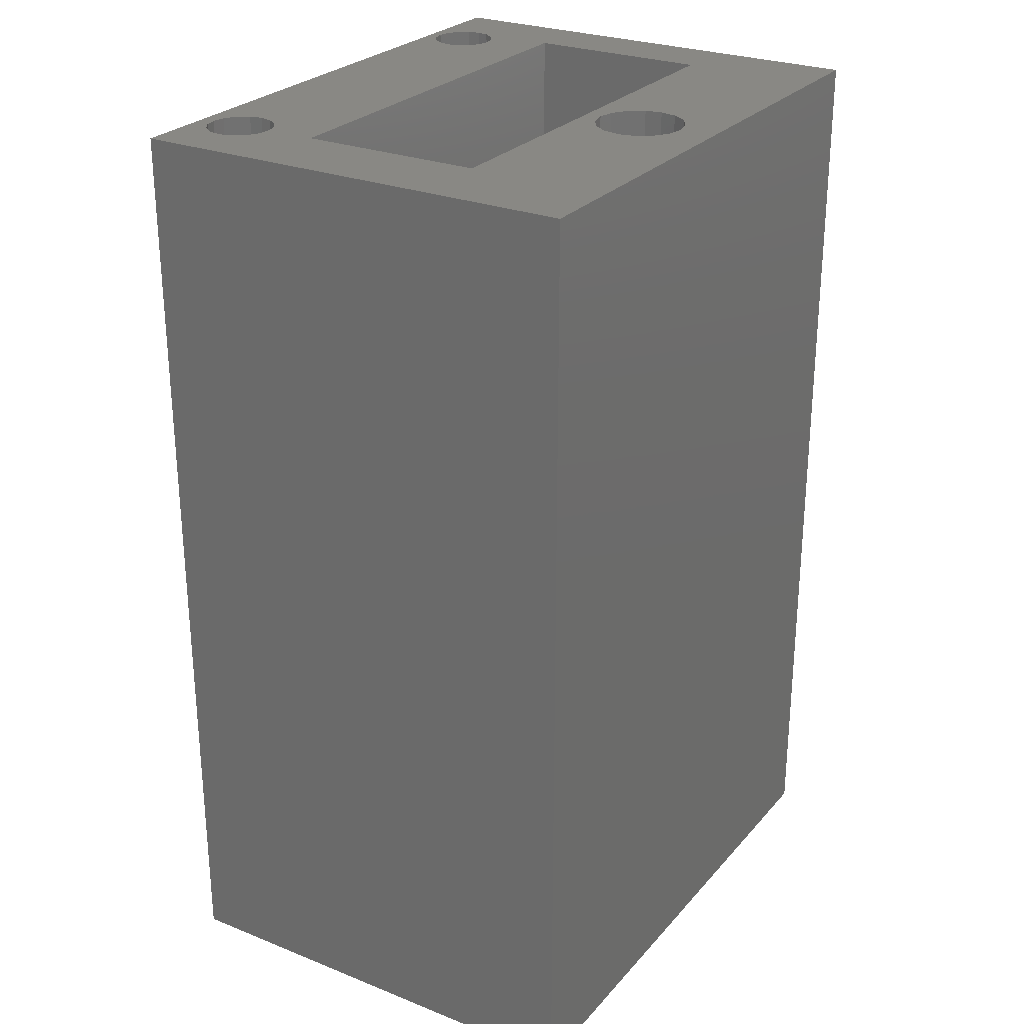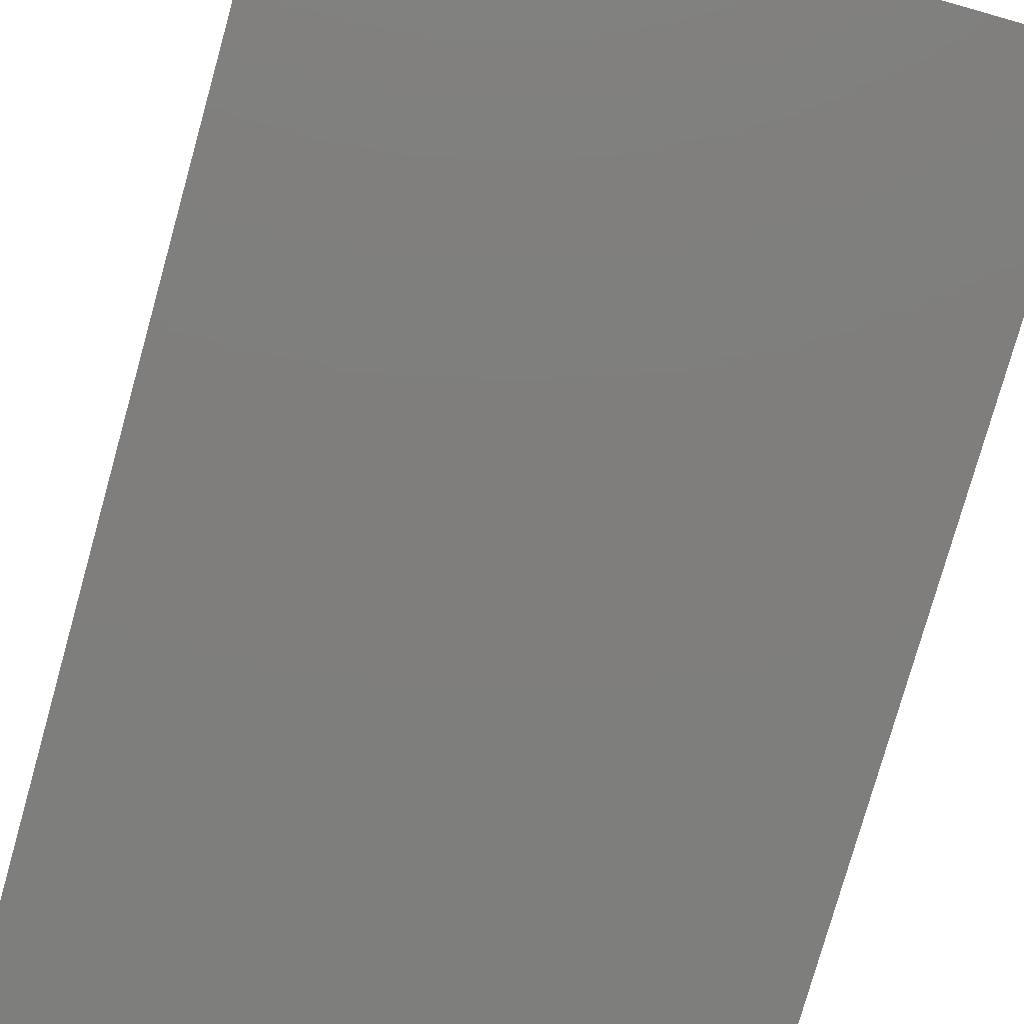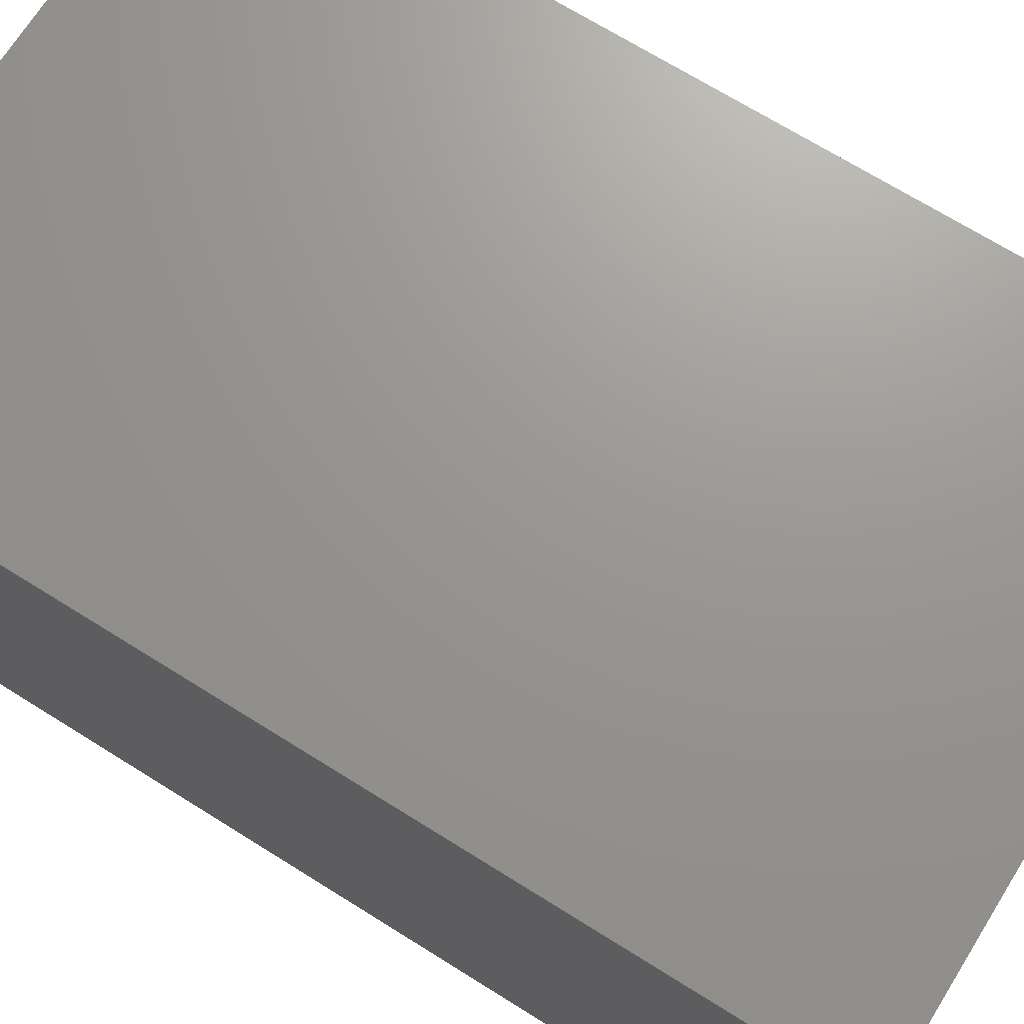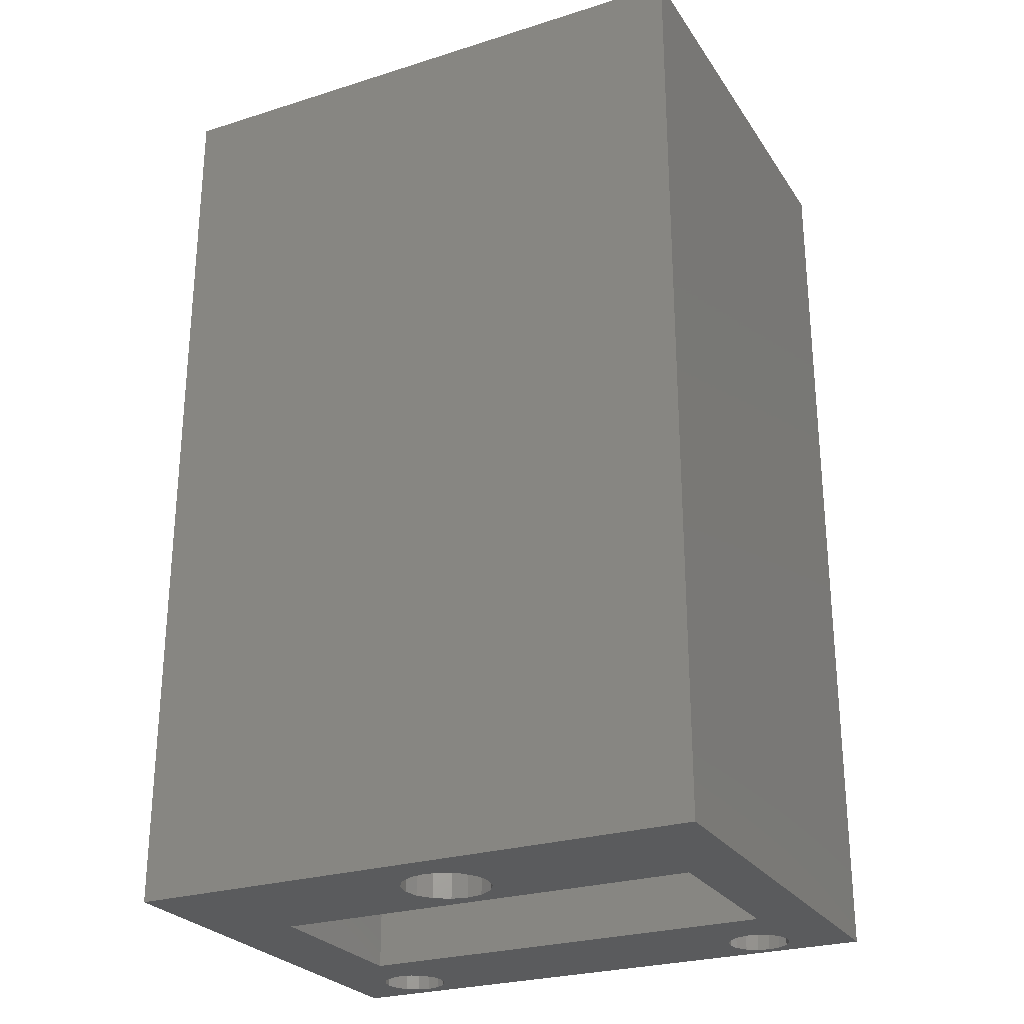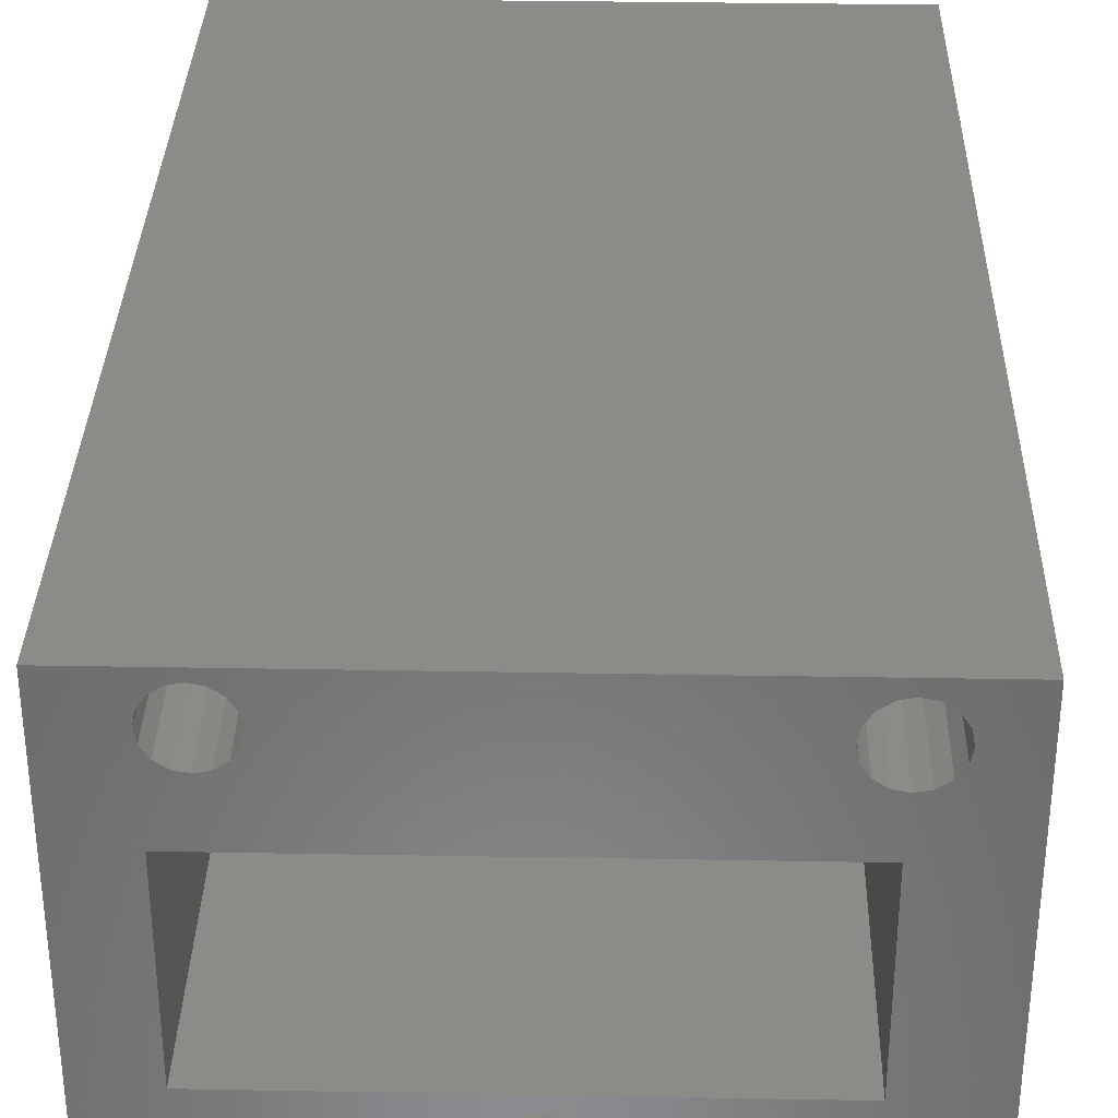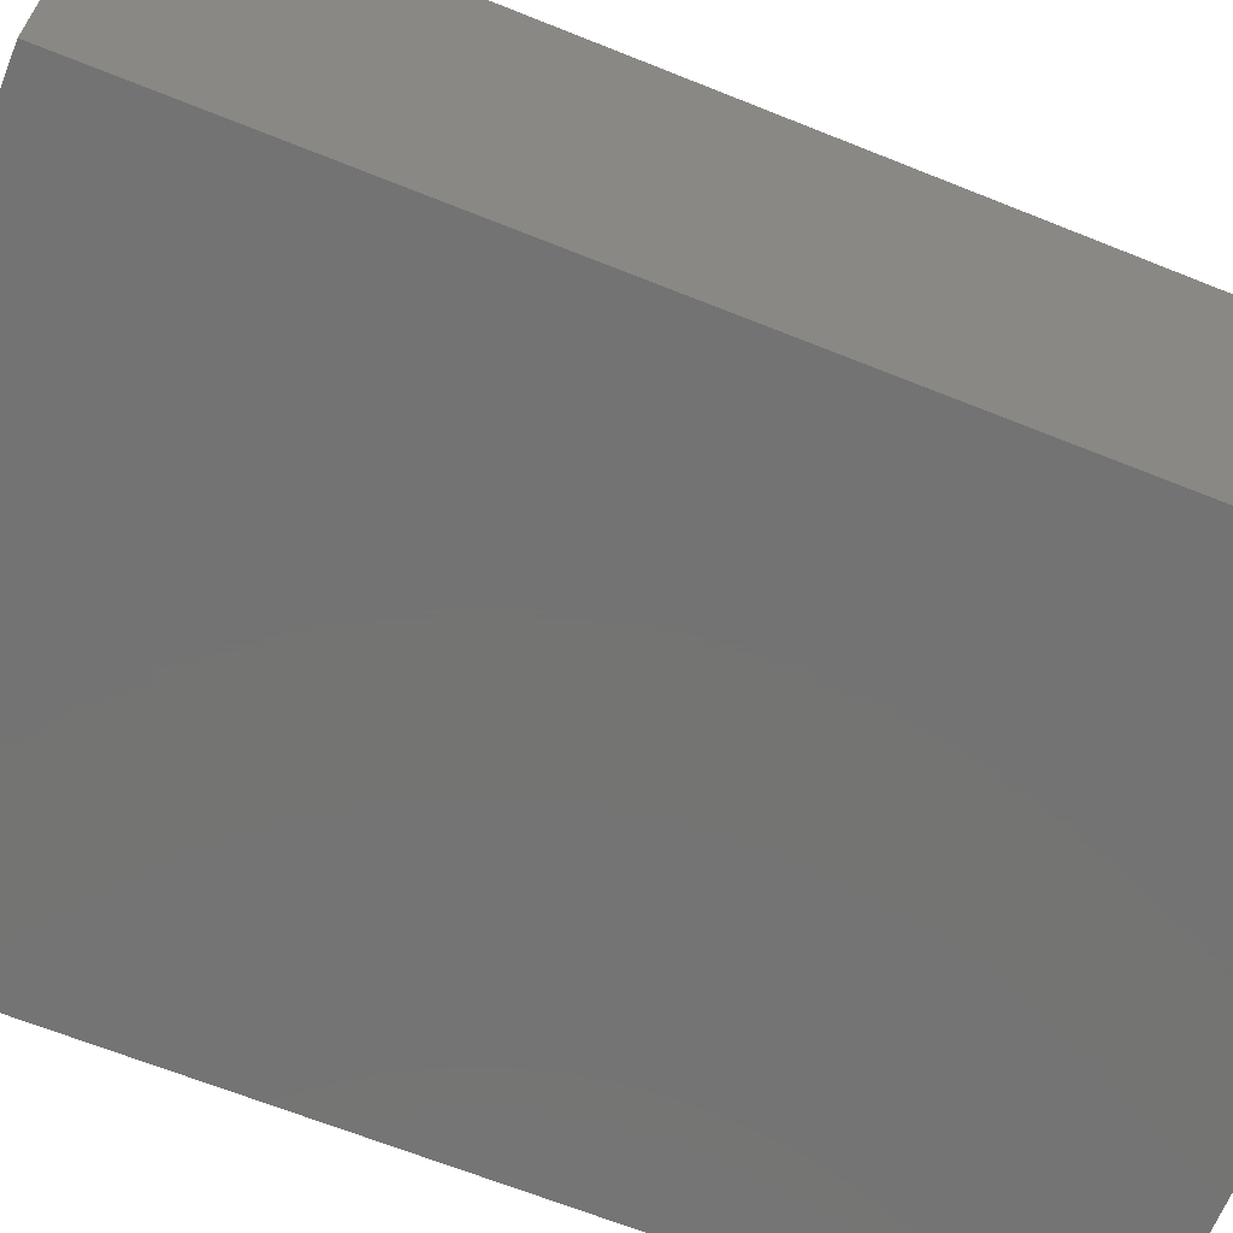
<metadata>
{"format":"stl","ext":"stl","renderer":"f3d","projection":"perspective","resolution":1024,"background":"white","views":[{"elev":26.7,"azim":-58.3,"up":"+Z"},{"elev":-78.2,"azim":164.3,"up":"+Y"},{"elev":70.2,"azim":122.0,"up":"+Y"},{"elev":-26.3,"azim":26.3,"up":"+Z"},{"elev":33.1,"azim":-178.6,"up":"+Y"},{"elev":-65.8,"azim":-112.0,"up":"+Y"}]}
</metadata>
<code>
# stl→obj: 112 verts, 236 faces
v -17.82 9.775 80
v -16.85 9.137 80
v -17.82 9.775 0
v -15.8 14.66 80
v -16.85 14.46 80
v -15.8 14.66 0
v -16.85 14.46 0
v -18.66 11.8 0
v -18.46 12.85 0
v -18.66 11.8 80
v -18.46 12.85 80
v -17.82 13.82 80
v -17.82 13.82 0
v -18.46 10.75 80
v -18.46 10.75 0
v -15.8 8.936 0
v -16.85 9.137 0
v -15.8 8.936 80
v -13.78 13.82 0
v -14.75 14.46 80
v -14.75 14.46 0
v -14.75 9.137 80
v -14.75 9.137 0
v -12.94 11.8 0
v -13.14 10.75 0
v -12.94 11.8 80
v -13.14 10.75 80
v -13.78 9.775 80
v -13.78 9.775 0
v 22.12 12.2 80
v 21.93 13.2 80
v 22.12 12.2 0
v 21.93 13.2 0
v 19.4 14.92 0
v 20.4 14.73 0
v 19.4 14.92 80
v 20.4 14.73 80
v 21.32 14.12 80
v 22 -11.2 0
v 22 4.6 80
v 22 4.6 0
v -22.6 15.8 0
v 27.4 -23.4 80
v -22.6 -23.4 80
v 27.4 -23.4 0
v -22.6 -23.4 0
v -22.6 15.8 80
v 27.4 15.8 80
v 27.4 15.8 0
v 22 -11.2 80
v 21.32 14.12 0
v -15.6 4.6 80
v -15.6 4.6 0
v -15.6 -11.2 80
v -15.6 -11.2 0
v -13.14 12.85 80
v -13.14 12.85 0
v -13.78 13.82 80
v -1.247 -16.4 0
v -0.977 -17.82 80
v -0.977 -17.82 0
v 2.6 -12.55 80
v 4.016 -12.82 0
v 4.016 -12.82 80
v 6.177 -14.98 80
v 5.32 -13.68 80
v 6.177 -14.98 0
v 5.32 -13.68 0
v 1.184 -12.82 80
v 2.6 -12.55 0
v 1.184 -12.82 0
v -0.977 -14.98 0
v -1.247 -16.4 80
v -0.977 -14.98 80
v -0.1203 -13.68 80
v -0.1203 -13.68 0
v 2.6 -20.25 0
v 1.184 -19.98 0
v 2.6 -20.25 80
v 1.184 -19.98 80
v -0.1203 -19.12 80
v -0.1203 -19.12 0
v 4.016 -19.98 80
v 4.016 -19.98 0
v 6.447 -16.4 0
v 6.177 -17.82 0
v 6.447 -16.4 80
v 6.177 -17.82 80
v 5.32 -19.12 80
v 5.32 -19.12 0
v 16.87 11.2 80
v 17.48 10.28 80
v 16.87 11.2 0
v 18.4 14.73 80
v 18.4 14.73 0
v 16.68 12.2 0
v 16.87 13.2 0
v 16.68 12.2 80
v 16.87 13.2 80
v 17.48 14.12 80
v 17.48 14.12 0
v 19.4 9.48 0
v 18.4 9.671 0
v 19.4 9.48 80
v 18.4 9.671 80
v 17.48 10.28 0
v 20.4 9.671 80
v 20.4 9.671 0
v 21.93 11.2 0
v 21.93 11.2 80
v 21.32 10.28 80
v 21.32 10.28 0
f 1 2 3
f 4 5 6
f 6 5 7
f 8 9 10
f 10 9 11
f 5 12 7
f 7 12 13
f 12 11 13
f 13 11 9
f 10 14 8
f 8 14 15
f 16 17 18
f 18 17 2
f 14 1 15
f 15 1 3
f 19 20 21
f 3 2 17
f 18 22 16
f 16 22 23
f 24 25 26
f 26 25 27
f 22 28 23
f 23 28 29
f 28 27 29
f 29 27 25
f 30 31 32
f 32 31 33
f 34 35 36
f 36 35 37
f 31 38 33
f 39 40 41
f 15 42 8
f 8 42 9
f 9 42 13
f 13 42 7
f 7 42 6
f 43 44 45
f 45 44 46
f 44 47 46
f 46 47 42
f 47 48 42
f 42 48 49
f 48 43 49
f 49 43 45
f 50 40 39
f 33 38 51
f 40 52 41
f 41 52 53
f 52 54 53
f 53 54 55
f 54 50 55
f 55 50 39
f 26 56 24
f 24 56 57
f 6 21 4
f 4 21 20
f 56 58 57
f 57 58 19
f 58 20 19
f 59 60 61
f 62 63 64
f 65 66 67
f 67 66 68
f 66 64 68
f 68 64 63
f 62 69 70
f 70 69 71
f 59 72 73
f 73 72 74
f 69 75 71
f 71 75 76
f 75 74 76
f 76 74 72
f 73 60 59
f 70 63 62
f 77 78 79
f 79 78 80
f 60 81 61
f 61 81 82
f 81 80 82
f 82 80 78
f 79 83 77
f 77 83 84
f 85 86 87
f 87 86 88
f 83 89 84
f 84 89 90
f 89 88 90
f 90 88 86
f 91 92 93
f 38 37 51
f 51 37 35
f 36 94 34
f 34 94 95
f 96 97 98
f 98 97 99
f 94 100 95
f 95 100 101
f 100 99 101
f 101 99 97
f 98 91 96
f 96 91 93
f 102 103 104
f 104 103 105
f 3 42 15
f 93 92 106
f 92 105 106
f 106 105 103
f 104 107 102
f 102 107 108
f 32 109 30
f 30 109 110
f 107 111 108
f 108 111 112
f 111 110 112
f 112 110 109
f 87 65 85
f 85 65 67
f 40 50 30
f 73 54 60
f 60 54 81
f 81 54 80
f 54 62 50
f 62 64 50
f 64 66 50
f 66 65 50
f 65 87 50
f 87 88 50
f 88 89 50
f 89 83 50
f 107 40 111
f 111 40 110
f 110 40 30
f 74 54 73
f 36 37 48
f 37 38 48
f 38 31 48
f 31 30 48
f 30 50 48
f 48 50 43
f 50 83 43
f 83 79 43
f 43 79 44
f 79 80 44
f 80 54 44
f 54 10 44
f 44 10 47
f 10 11 47
f 92 22 105
f 48 4 36
f 4 20 36
f 36 20 94
f 20 58 94
f 94 58 100
f 58 56 100
f 100 56 99
f 56 26 99
f 99 26 98
f 26 27 98
f 98 27 91
f 27 28 91
f 91 28 92
f 28 22 92
f 4 47 5
f 22 18 105
f 105 18 104
f 107 104 40
f 104 18 40
f 40 18 52
f 52 18 54
f 18 2 54
f 62 54 69
f 2 1 54
f 69 54 75
f 1 14 54
f 75 54 74
f 14 10 54
f 45 46 77
f 102 108 41
f 108 112 41
f 112 45 41
f 41 45 39
f 55 39 70
f 70 39 63
f 39 45 63
f 63 45 68
f 68 45 67
f 67 45 85
f 85 45 86
f 86 45 90
f 90 45 84
f 84 45 77
f 53 102 41
f 77 46 78
f 78 46 82
f 82 46 61
f 61 46 59
f 59 46 72
f 72 46 76
f 76 46 71
f 70 71 55
f 71 46 55
f 55 46 53
f 46 42 53
f 16 53 17
f 17 53 3
f 53 42 3
f 96 93 42
f 11 12 47
f 47 12 5
f 34 49 35
f 35 49 51
f 51 49 33
f 33 49 32
f 49 45 32
f 32 45 109
f 109 45 112
f 49 34 42
f 34 95 42
f 95 101 42
f 101 97 42
f 97 96 42
f 47 4 48
f 93 106 42
f 106 103 42
f 103 102 42
f 42 102 6
f 6 102 21
f 21 102 19
f 19 102 57
f 57 102 24
f 24 102 25
f 25 102 29
f 29 102 23
f 23 102 16
f 16 102 53

</code>
